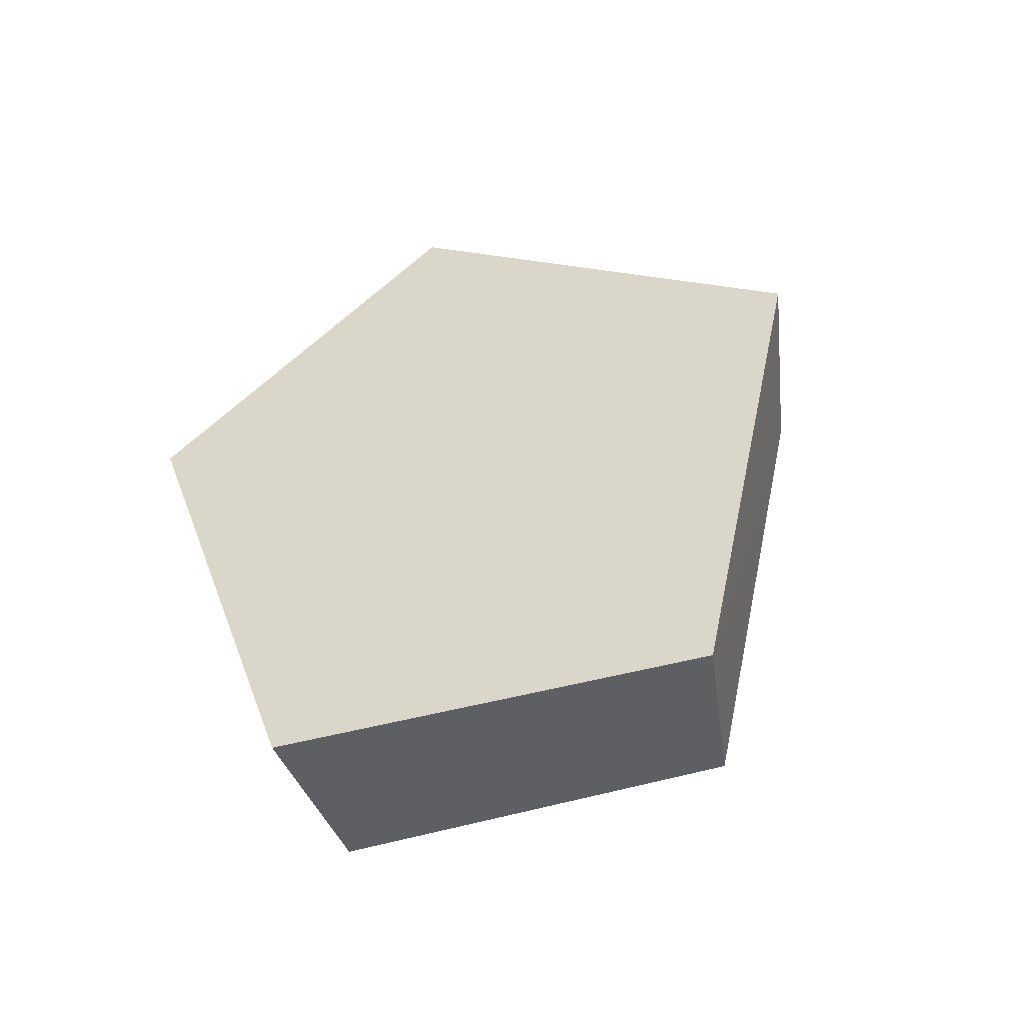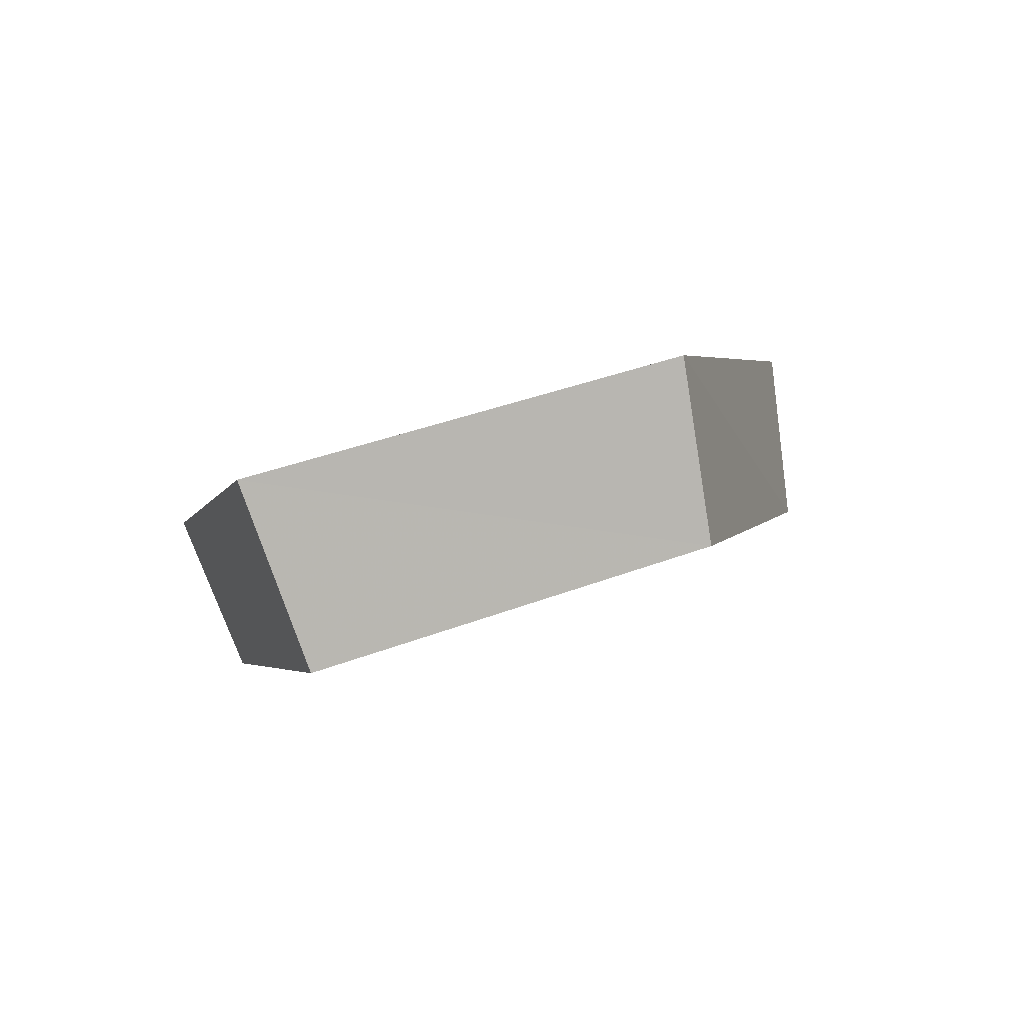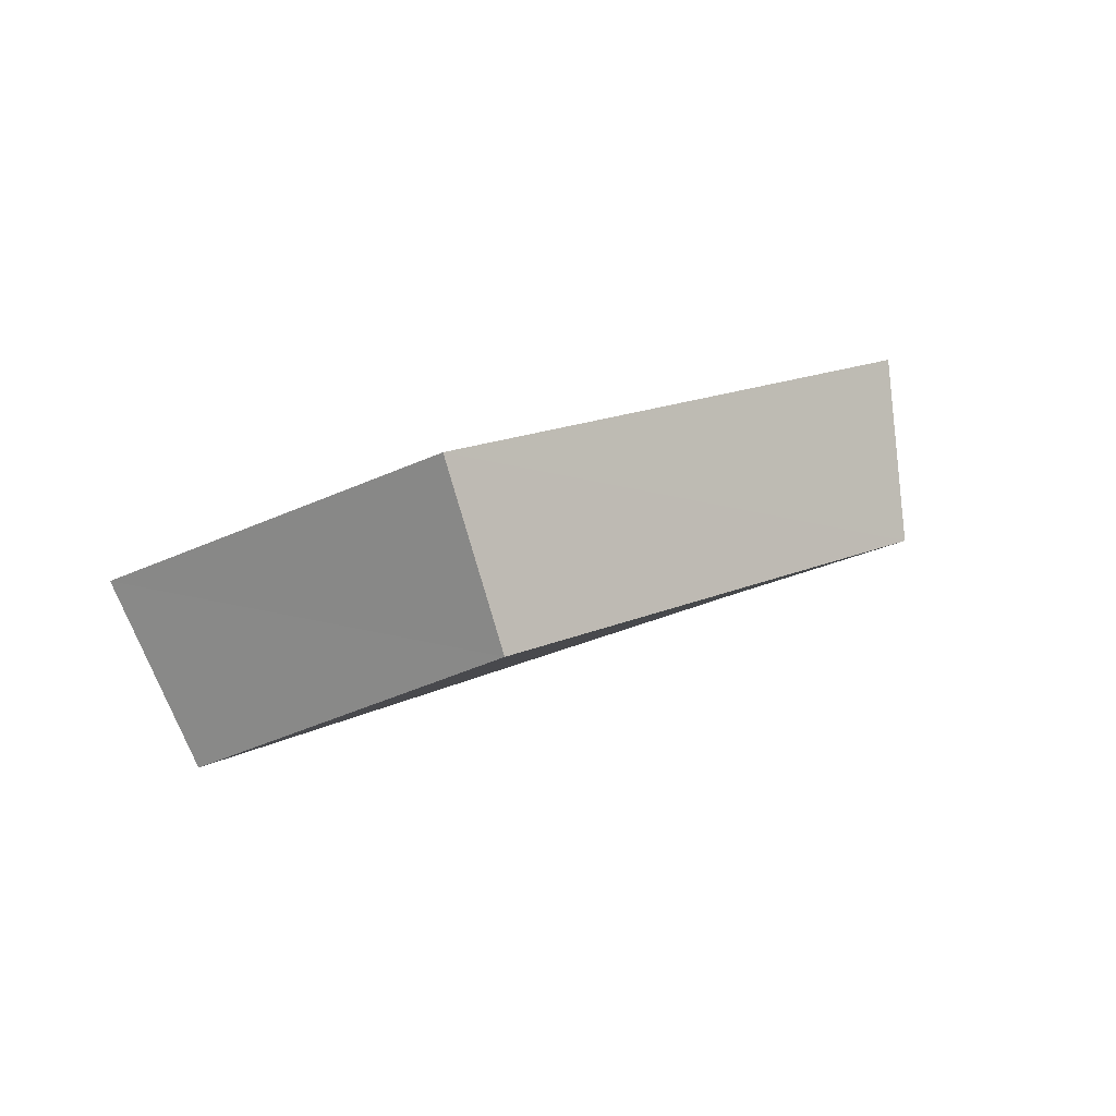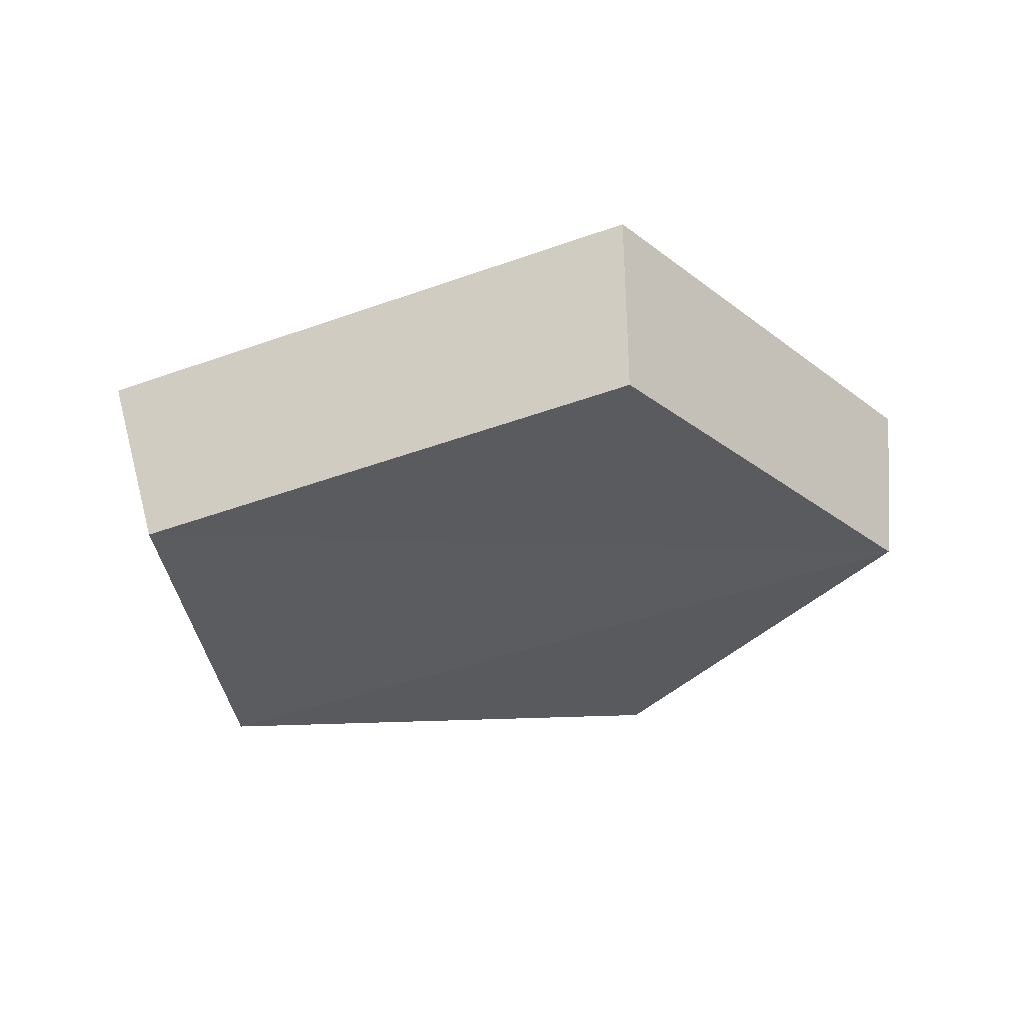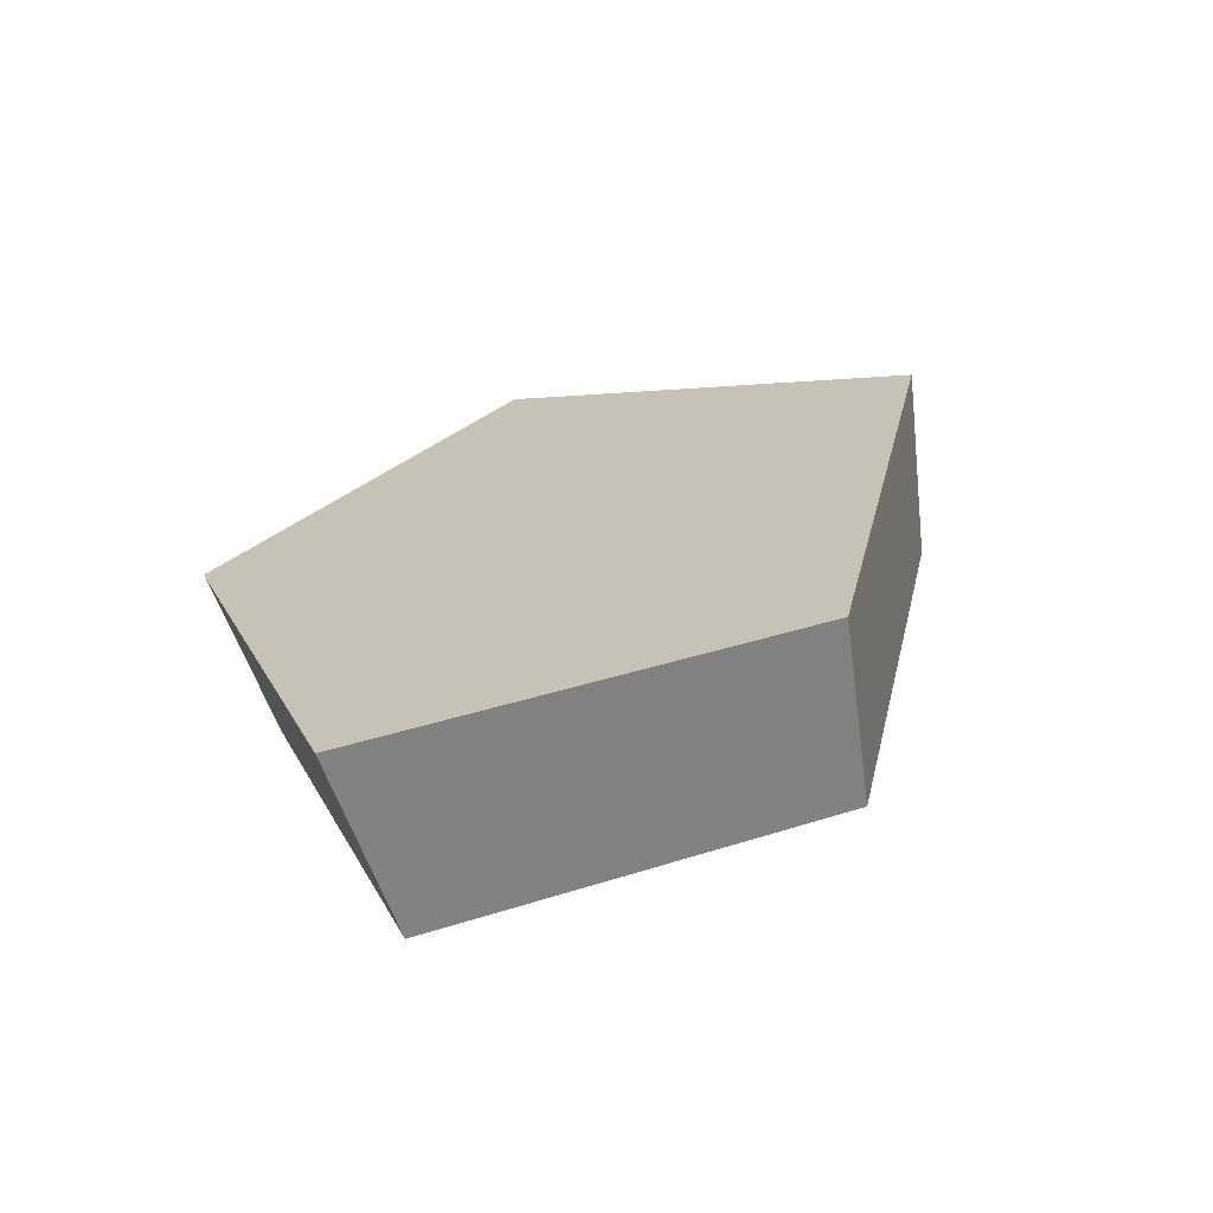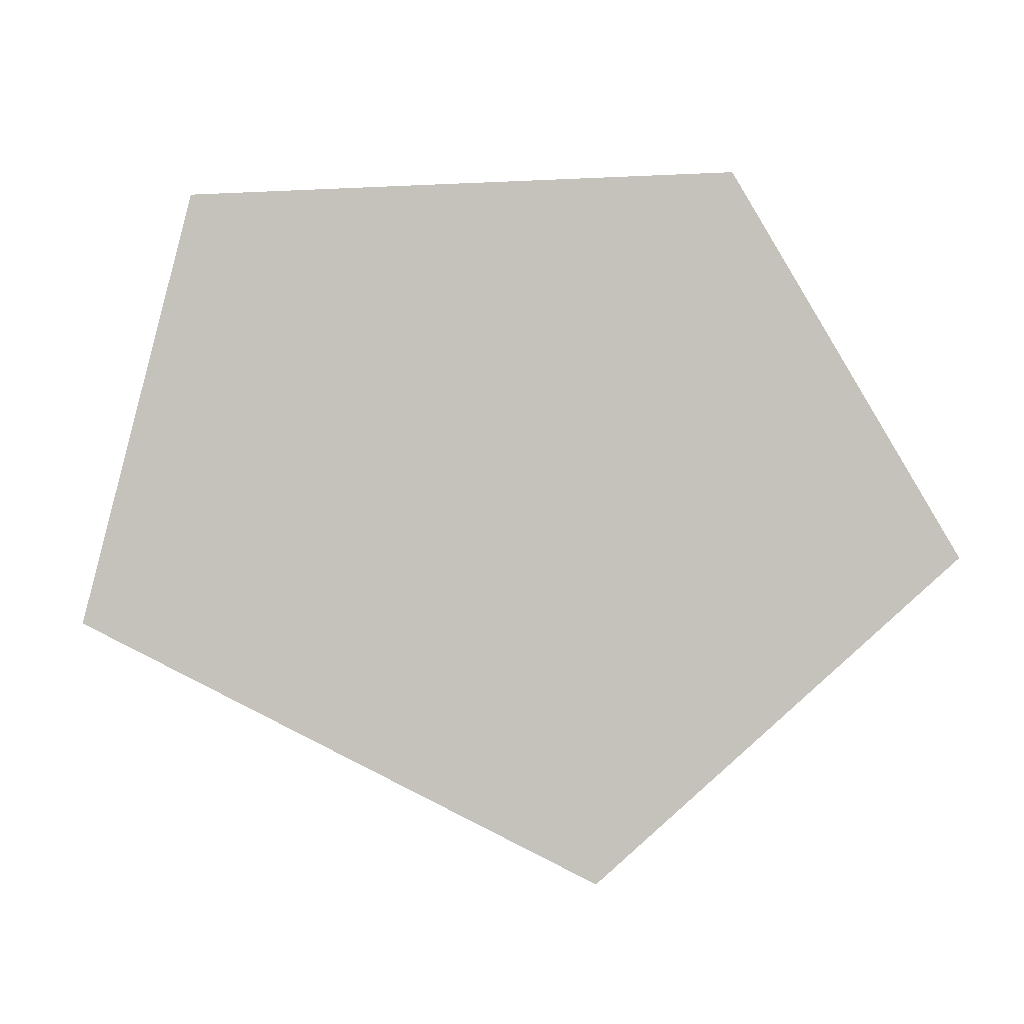
<metadata>
{"format":"obj","ext":"obj","renderer":"f3d","projection":"perspective","resolution":1024,"background":"white","views":[{"elev":31.6,"azim":73.0,"up":"+Y"},{"elev":-7.6,"azim":76.9,"up":"+Y"},{"elev":0.4,"azim":110.4,"up":"+Y"},{"elev":-18.6,"azim":170.0,"up":"+Y"},{"elev":13.9,"azim":72.9,"up":"+Y"},{"elev":18.9,"azim":171.1,"up":"+Z"}]}
</metadata>
<code>
g object_1
v 1.589 -0.01597 0.1408
v 1.599 -0.02317 0.08863
v 1.604 -0.002603 0.09325
v 1.585 -0.03721 0.1317
v 1.527 -0.03277 0.1337
v 1.585 -0.03721 0.1317
v 1.589 -0.01597 0.1408
v 1.525 -0.01289 0.1422
v 1.604 -0.002603 0.09325
v 1.599 -0.02317 0.08863
v 1.545 -0.01139 0.05889
v 1.545 0.0102 0.06092
v 1.599 -0.02317 0.08863
v 1.502 -0.01895 0.09219
v 1.545 -0.01139 0.05889
v 1.585 -0.03721 0.1317
v 1.502 -0.01895 0.09219
v 1.599 -0.02317 0.08863
v 1.527 -0.03277 0.1337
v 1.502 -0.01895 0.09219
v 1.585 -0.03721 0.1317
v 1.525 -0.01289 0.1422
v 1.499 0.001982 0.09711
v 1.502 -0.01895 0.09219
v 1.527 -0.03277 0.1337
v 1.545 0.0102 0.06092
v 1.545 -0.01139 0.05889
v 1.502 -0.01895 0.09219
v 1.499 0.001982 0.09711
v 1.589 -0.01597 0.1408
v 1.545 0.0102 0.06092
v 1.499 0.001982 0.09711
v 1.525 -0.01289 0.1422
v 1.604 -0.002603 0.09325
f 1 2 3
f 2 1 4
f 5 6 7
f 7 8 5
f 9 10 11
f 13 14 15
f 16 17 18
f 19 20 21
f 22 23 24
f 24 25 22
f 26 27 28
f 30 31 32
f 33 30 32
f 34 31 30
f 9 11 12
f 26 28 29

</code>
